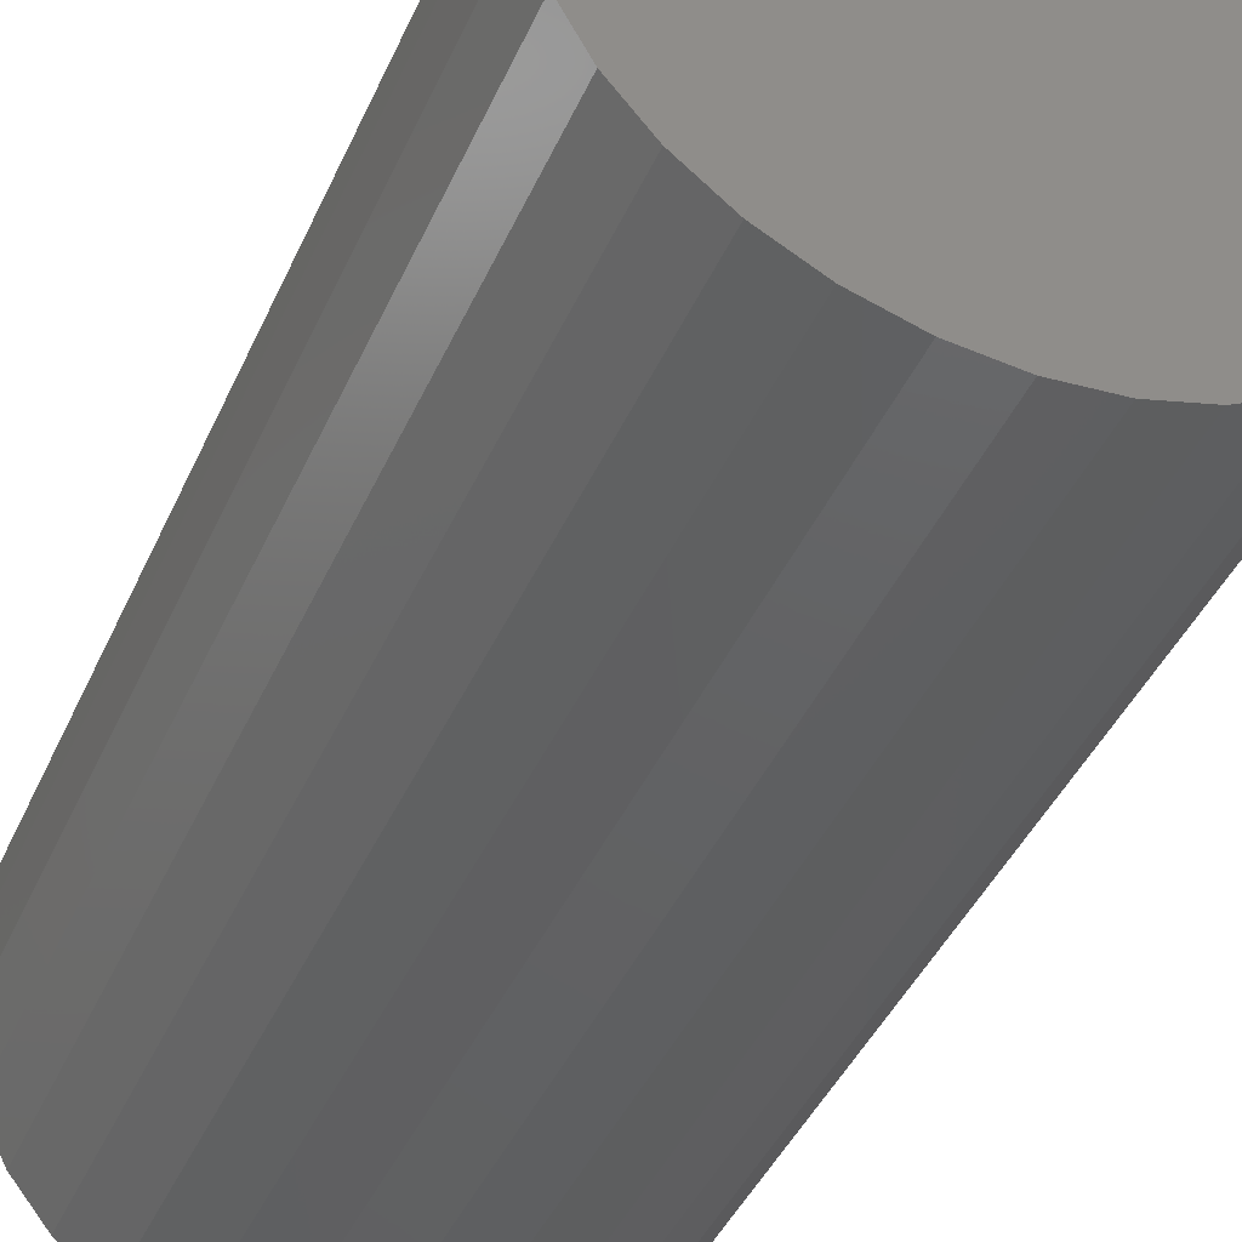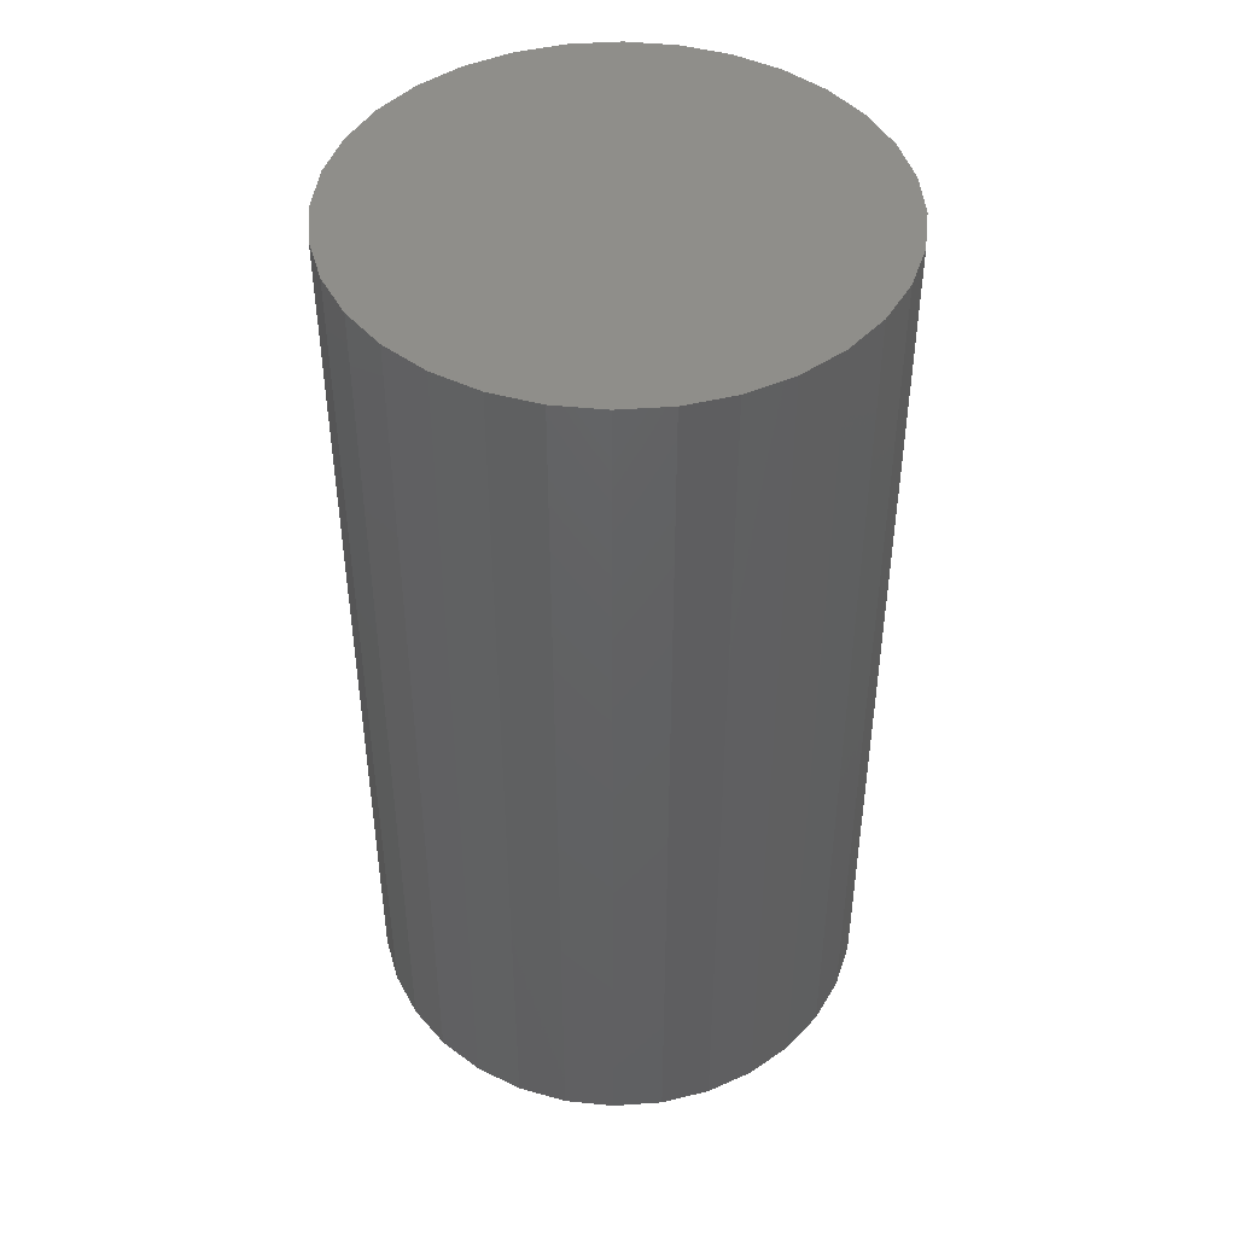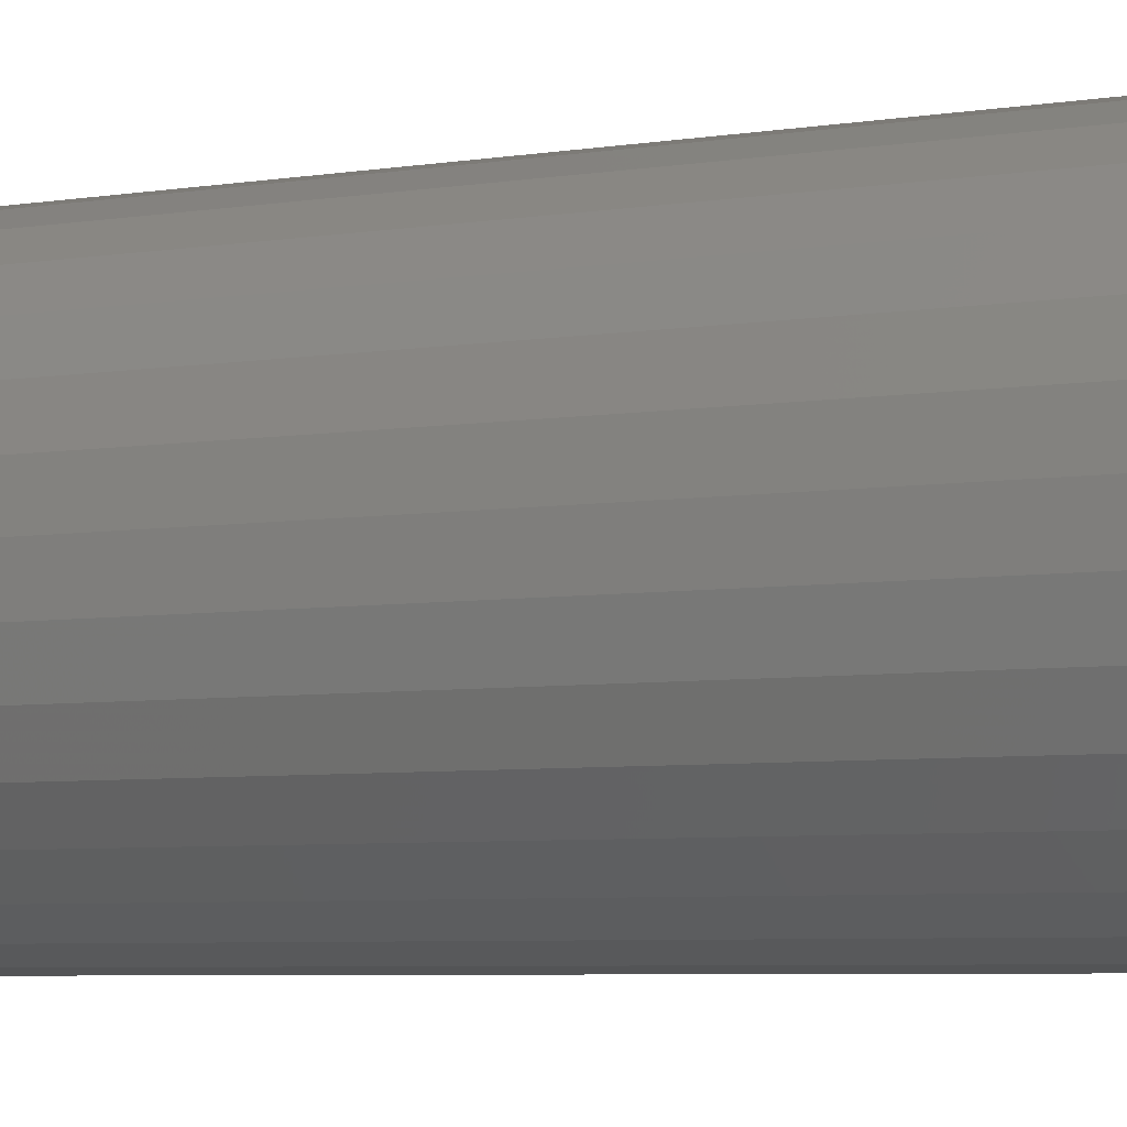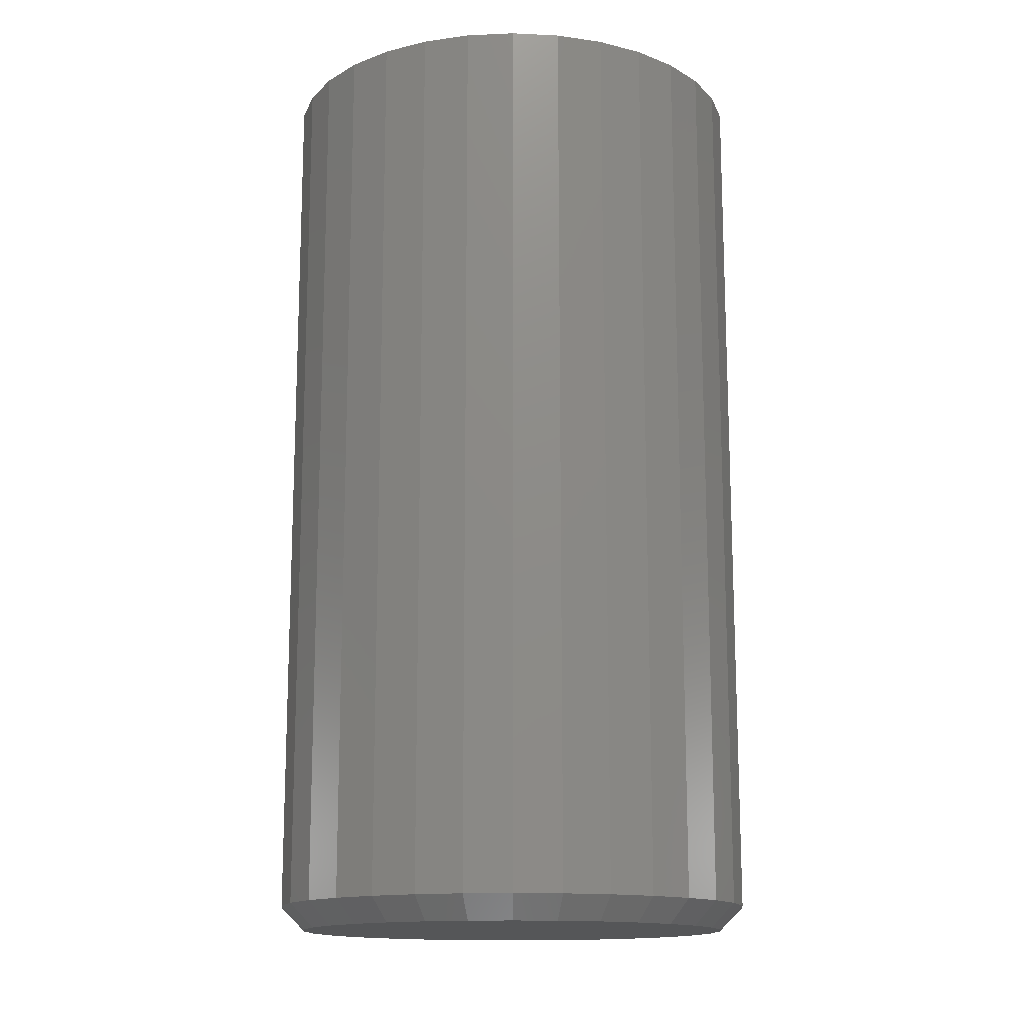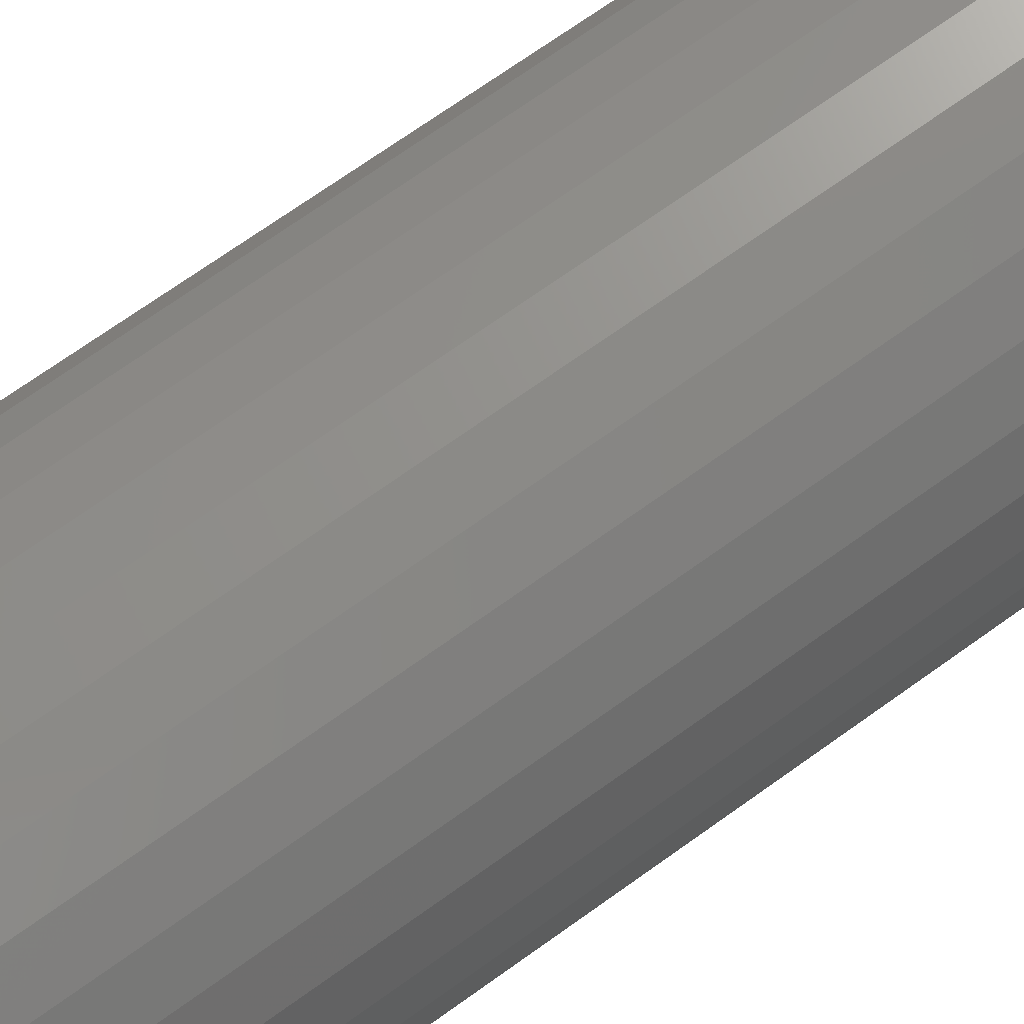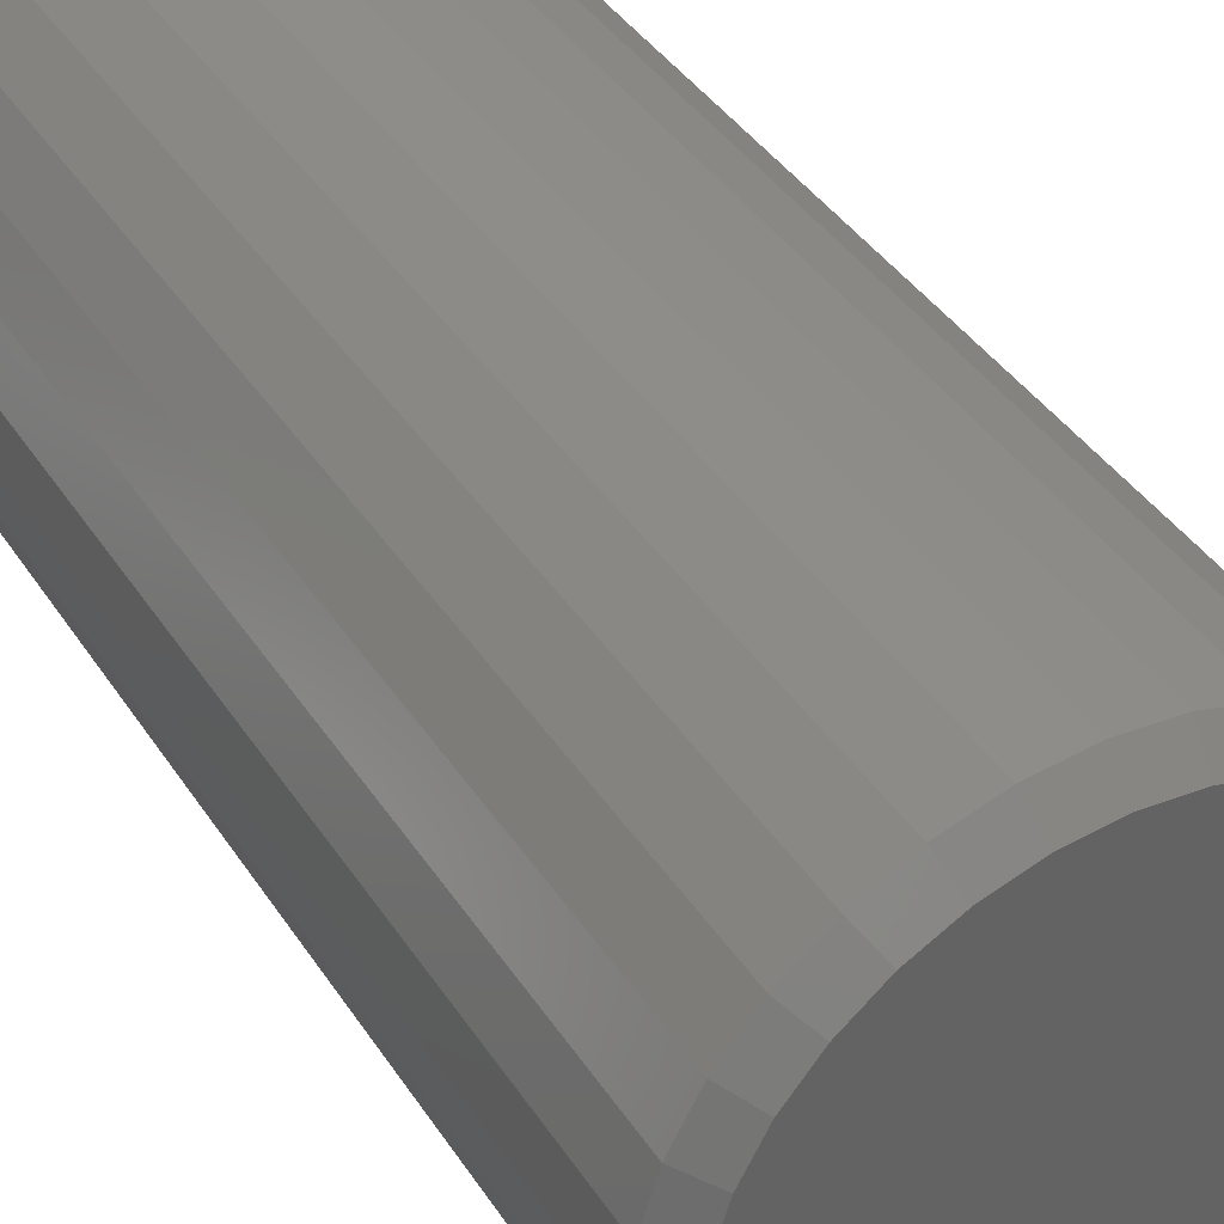
<metadata>
{"format":"stl","ext":"stl","renderer":"f3d","projection":"perspective","resolution":1024,"background":"white","views":[{"elev":-42.3,"azim":157.3,"up":"+Z"},{"elev":45.3,"azim":79.8,"up":"+Y"},{"elev":-6.6,"azim":113.5,"up":"+Z"},{"elev":-14.6,"azim":-90.2,"up":"+Y"},{"elev":74.5,"azim":-125.1,"up":"+Z"},{"elev":40.1,"azim":-30.0,"up":"+Z"}]}
</metadata>
<code>
# stl→obj: 96 verts, 188 faces
v -0.005983 -0.1484 0.06977
v 0.02177 -0.1484 0.06977
v 0.007895 -0.1484 0.07113
v -0.01933 -0.1484 0.06572
v 0.03512 -0.1484 0.06572
v -0.03163 -0.1484 0.05915
v 0.04742 -0.1484 0.05915
v -0.04241 -0.1484 0.0503
v 0.05819 -0.1484 0.0503
v -0.05125 -0.1484 0.03952
v 0.06704 -0.1484 0.03952
v 0.06704 -0.1484 -0.03952
v -0.04241 -0.1484 -0.0503
v 0.05819 -0.1484 -0.0503
v -0.03163 -0.1484 -0.05915
v 0.04742 -0.1484 -0.05915
v -0.01933 -0.1484 -0.06572
v 0.03512 -0.1484 -0.06572
v -0.005983 -0.1484 -0.06977
v 0.02177 -0.1484 -0.06977
v 0.007895 -0.1484 -0.07113
v 0.07361 -0.1484 0.02722
v -0.05783 -0.1484 0.02722
v 0.07766 -0.1484 0.01388
v -0.06187 -0.1484 0.01388
v 0.07903 -0.1484 -1.272e-16
v -0.06324 -0.1484 -6.081e-17
v 0.07766 -0.1484 -0.01388
v -0.06187 -0.1484 -0.01388
v 0.07361 -0.1484 -0.02722
v -0.05783 -0.1484 -0.02722
v -0.05125 -0.1484 -0.03952
v 0.08684 0.1484 -5.124e-17
v 0.08684 -0.1406 -1.407e-16
v 0.08533 0.1484 -0.0154
v 0.08533 -0.1406 -0.0154
v 0.08083 0.1484 -0.03021
v 0.08083 -0.1406 -0.03021
v 0.07354 0.1484 -0.04386
v 0.07354 -0.1406 -0.04386
v 0.06372 0.1484 -0.05582
v 0.06372 -0.1406 -0.05582
v 0.05176 0.1484 -0.06564
v 0.05176 -0.1406 -0.06564
v 0.03811 0.1484 -0.07294
v 0.03811 -0.1406 -0.07294
v 0.0233 0.1484 -0.07743
v 0.0233 -0.1406 -0.07743
v 0.007895 0.1484 -0.07895
v 0.007895 -0.1406 -0.07895
v -0.007507 0.1484 -0.07743
v -0.007507 -0.1406 -0.07743
v -0.02232 0.1484 -0.07294
v -0.02232 -0.1406 -0.07294
v -0.03597 0.1484 -0.06564
v -0.03597 -0.1406 -0.06564
v -0.04793 0.1484 -0.05582
v -0.04793 -0.1406 -0.05582
v -0.05775 0.1484 -0.04386
v -0.05775 -0.1406 -0.04386
v -0.06504 0.1484 -0.03021
v -0.06504 -0.1406 -0.03021
v -0.06954 0.1484 -0.0154
v -0.06954 -0.1406 -0.0154
v -0.07105 0.1484 -3.191e-17
v -0.07105 -0.1406 -3.191e-17
v -0.06954 0.1484 0.0154
v -0.06954 -0.1406 0.0154
v -0.06504 0.1484 0.03021
v -0.06504 -0.1406 0.03021
v -0.05775 0.1484 0.04386
v -0.05775 -0.1406 0.04386
v -0.04793 0.1484 0.05582
v -0.04793 -0.1406 0.05582
v -0.03597 0.1484 0.06564
v -0.03597 -0.1406 0.06564
v -0.02232 0.1484 0.07294
v -0.02232 -0.1406 0.07294
v -0.007507 0.1484 0.07743
v -0.007507 -0.1406 0.07743
v 0.007895 0.1484 0.07895
v 0.007895 -0.1406 0.07895
v 0.0233 0.1484 0.07743
v 0.0233 -0.1406 0.07743
v 0.03811 0.1484 0.07294
v 0.03811 -0.1406 0.07294
v 0.05176 0.1484 0.06564
v 0.05176 -0.1406 0.06564
v 0.06372 0.1484 0.05582
v 0.06372 -0.1406 0.05582
v 0.07354 0.1484 0.04386
v 0.07354 -0.1406 0.04386
v 0.08083 0.1484 0.03021
v 0.08083 -0.1406 0.03021
v 0.08533 0.1484 0.0154
v 0.08533 -0.1406 0.0154
f 1 2 3
f 2 1 4
f 2 4 5
f 5 4 6
f 5 6 7
f 7 6 8
f 7 8 9
f 9 8 10
f 9 10 11
f 12 13 14
f 14 13 15
f 14 15 16
f 16 15 17
f 16 17 18
f 18 17 19
f 18 19 20
f 20 19 21
f 11 10 22
f 22 10 23
f 22 23 24
f 24 23 25
f 24 25 26
f 26 25 27
f 26 27 28
f 28 27 29
f 28 29 30
f 30 29 31
f 30 31 12
f 12 31 32
f 12 32 13
f 33 34 35
f 35 34 36
f 35 36 37
f 37 36 38
f 37 38 39
f 39 38 40
f 39 40 41
f 41 40 42
f 41 42 43
f 43 42 44
f 43 44 45
f 45 44 46
f 45 46 47
f 47 46 48
f 47 48 49
f 49 48 50
f 49 50 51
f 51 50 52
f 51 52 53
f 53 52 54
f 53 54 55
f 55 54 56
f 55 56 57
f 57 56 58
f 57 58 59
f 59 58 60
f 59 60 61
f 61 60 62
f 61 62 63
f 63 62 64
f 63 64 65
f 65 64 66
f 65 66 67
f 67 66 68
f 67 68 69
f 69 68 70
f 69 70 71
f 71 70 72
f 71 72 73
f 73 72 74
f 73 74 75
f 75 74 76
f 75 76 77
f 77 76 78
f 77 78 79
f 79 78 80
f 79 80 81
f 81 80 82
f 81 82 83
f 83 82 84
f 83 84 85
f 85 84 86
f 85 86 87
f 87 86 88
f 87 88 89
f 89 88 90
f 89 90 91
f 91 90 92
f 91 92 93
f 93 92 94
f 93 94 95
f 95 94 96
f 95 96 33
f 33 96 34
f 27 25 66
f 25 68 66
f 34 96 26
f 96 24 26
f 96 94 22
f 24 96 22
f 92 90 11
f 11 94 92
f 22 94 11
f 88 86 5
f 7 88 5
f 7 9 88
f 84 82 2
f 2 86 84
f 5 86 2
f 80 78 4
f 1 80 4
f 1 3 80
f 76 74 6
f 6 78 76
f 4 78 6
f 72 70 23
f 10 72 23
f 10 8 72
f 25 70 68
f 23 70 25
f 9 11 90
f 90 88 9
f 3 2 82
f 82 80 3
f 8 6 74
f 74 72 8
f 26 28 34
f 28 36 34
f 66 64 27
f 64 29 27
f 64 62 31
f 29 64 31
f 60 58 32
f 32 62 60
f 31 62 32
f 56 54 17
f 15 56 17
f 15 13 56
f 52 50 19
f 19 54 52
f 17 54 19
f 48 46 18
f 20 48 18
f 20 21 48
f 44 42 16
f 16 46 44
f 18 46 16
f 40 38 30
f 12 40 30
f 12 14 40
f 28 38 36
f 30 38 28
f 13 32 58
f 58 56 13
f 21 19 50
f 50 48 21
f 14 16 42
f 42 40 14
f 81 83 79
f 77 79 83
f 85 77 83
f 75 77 85
f 87 75 85
f 73 75 87
f 89 73 87
f 43 55 41
f 53 55 43
f 45 53 43
f 51 53 45
f 47 51 45
f 49 51 47
f 55 57 41
f 41 57 59
f 41 59 39
f 39 59 61
f 39 61 37
f 37 61 63
f 37 63 35
f 35 63 65
f 35 65 33
f 33 65 67
f 33 67 95
f 95 67 69
f 95 69 93
f 93 69 71
f 93 71 91
f 91 71 73
f 91 73 89

</code>
